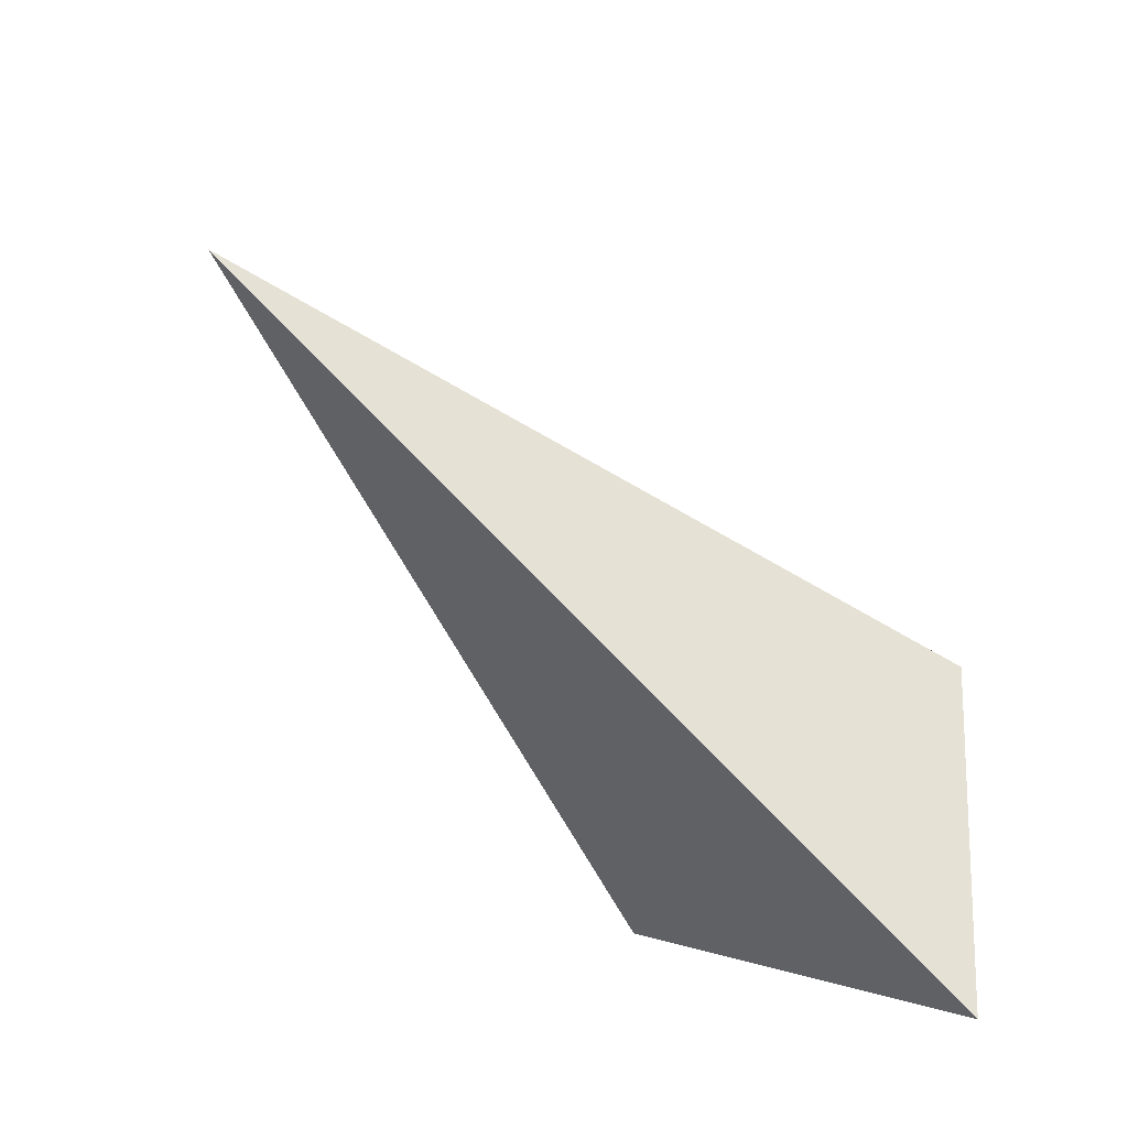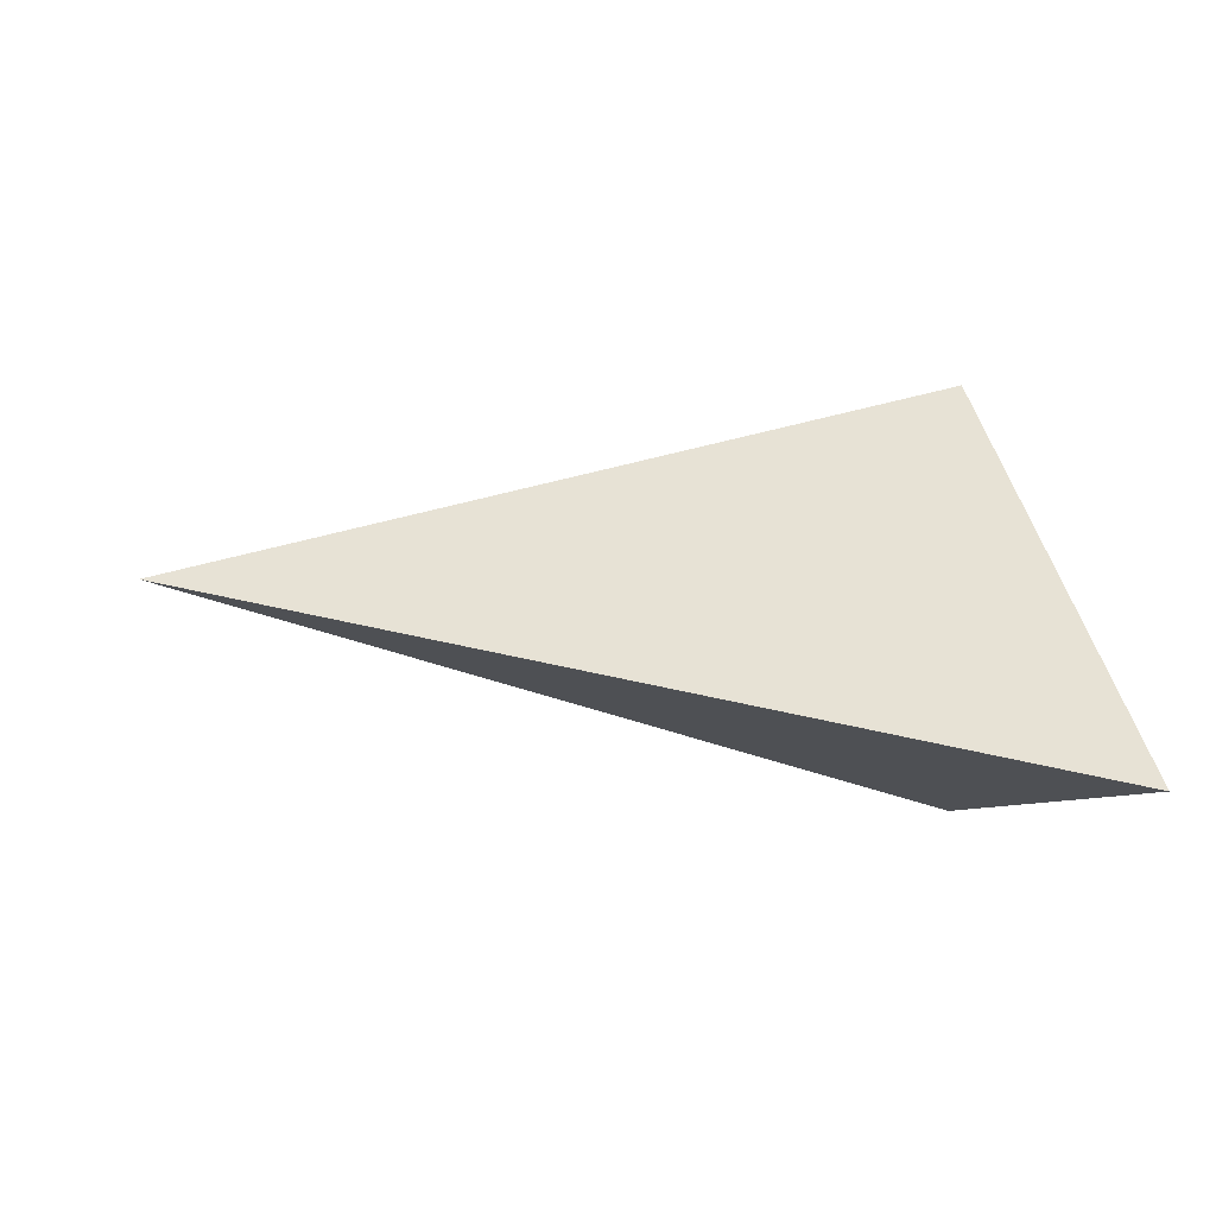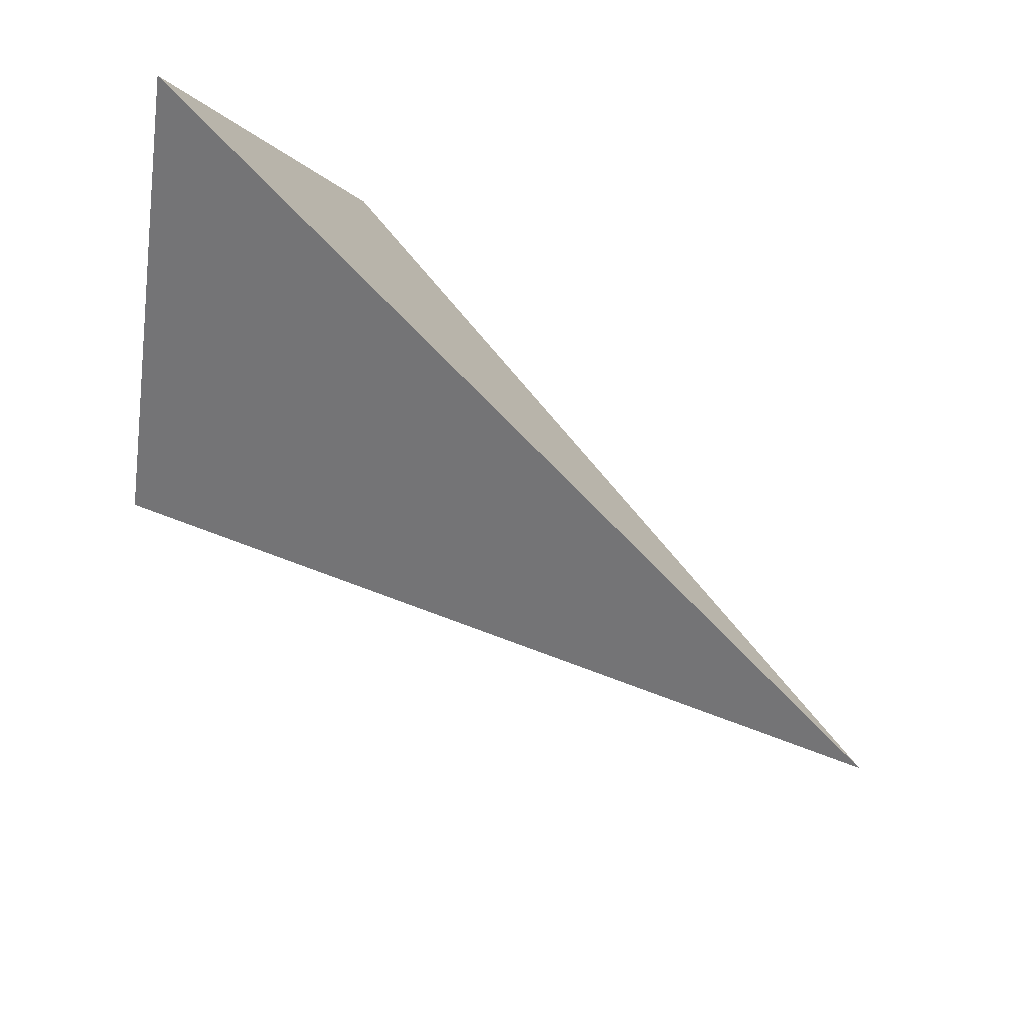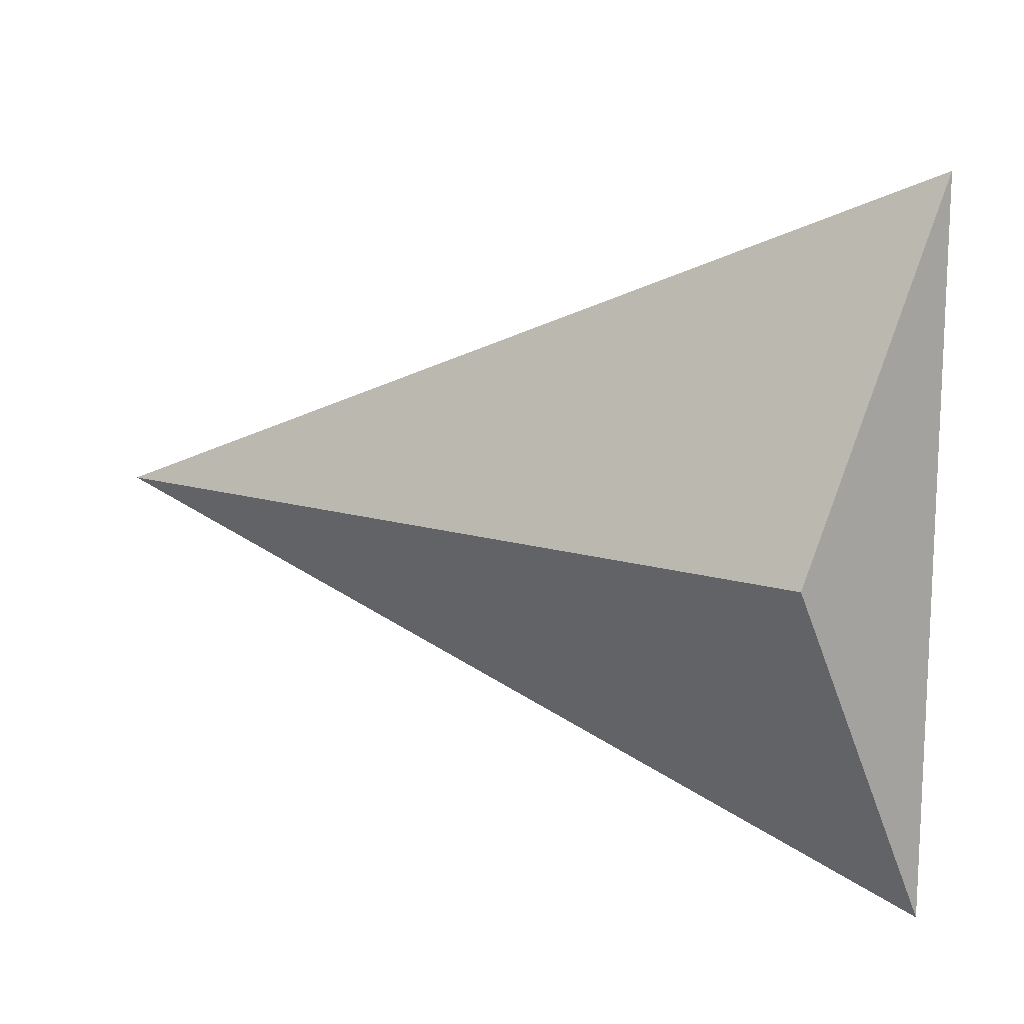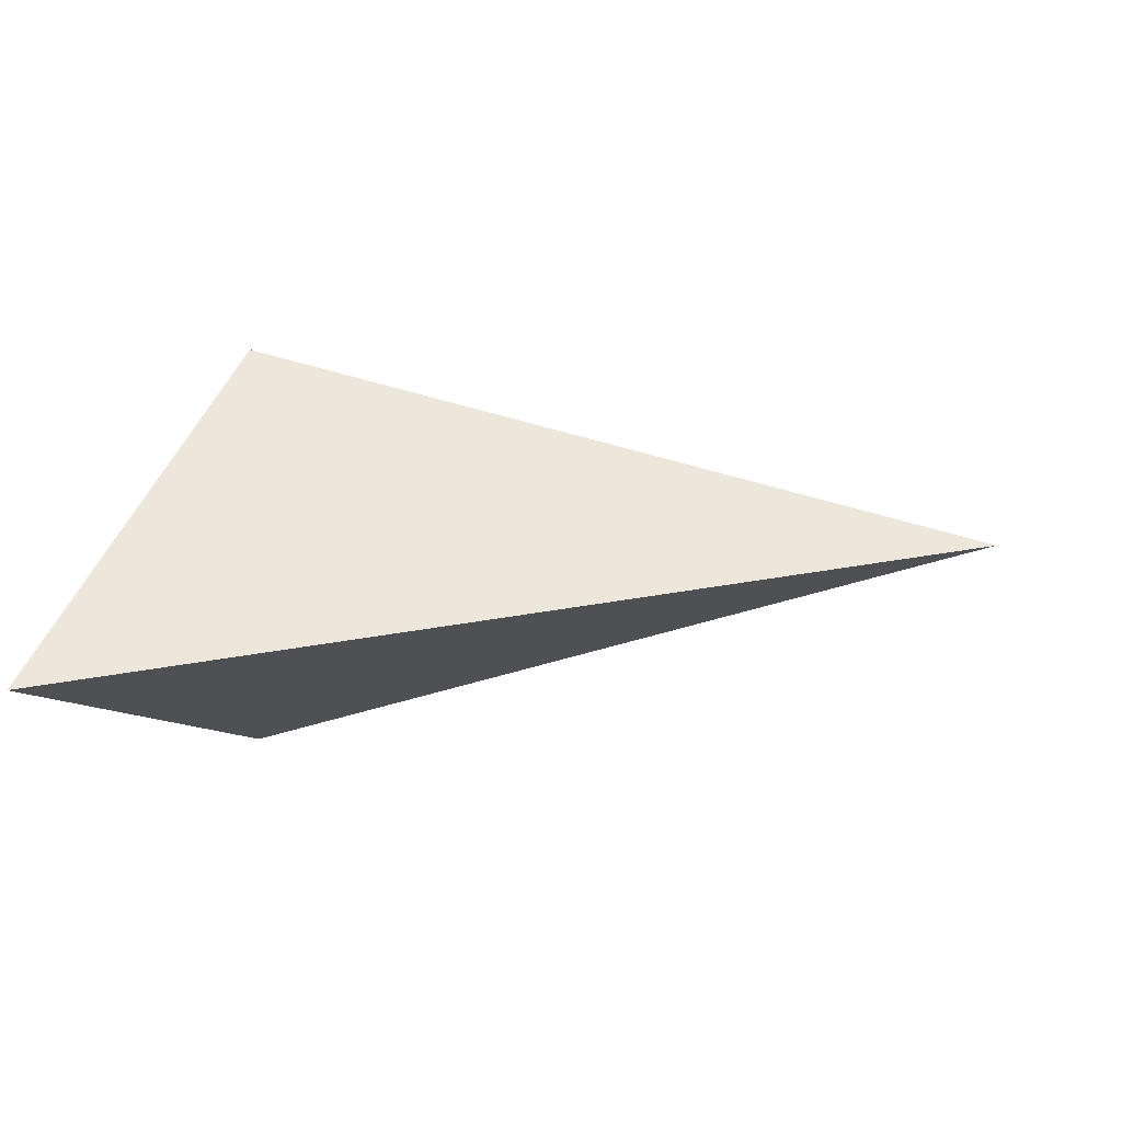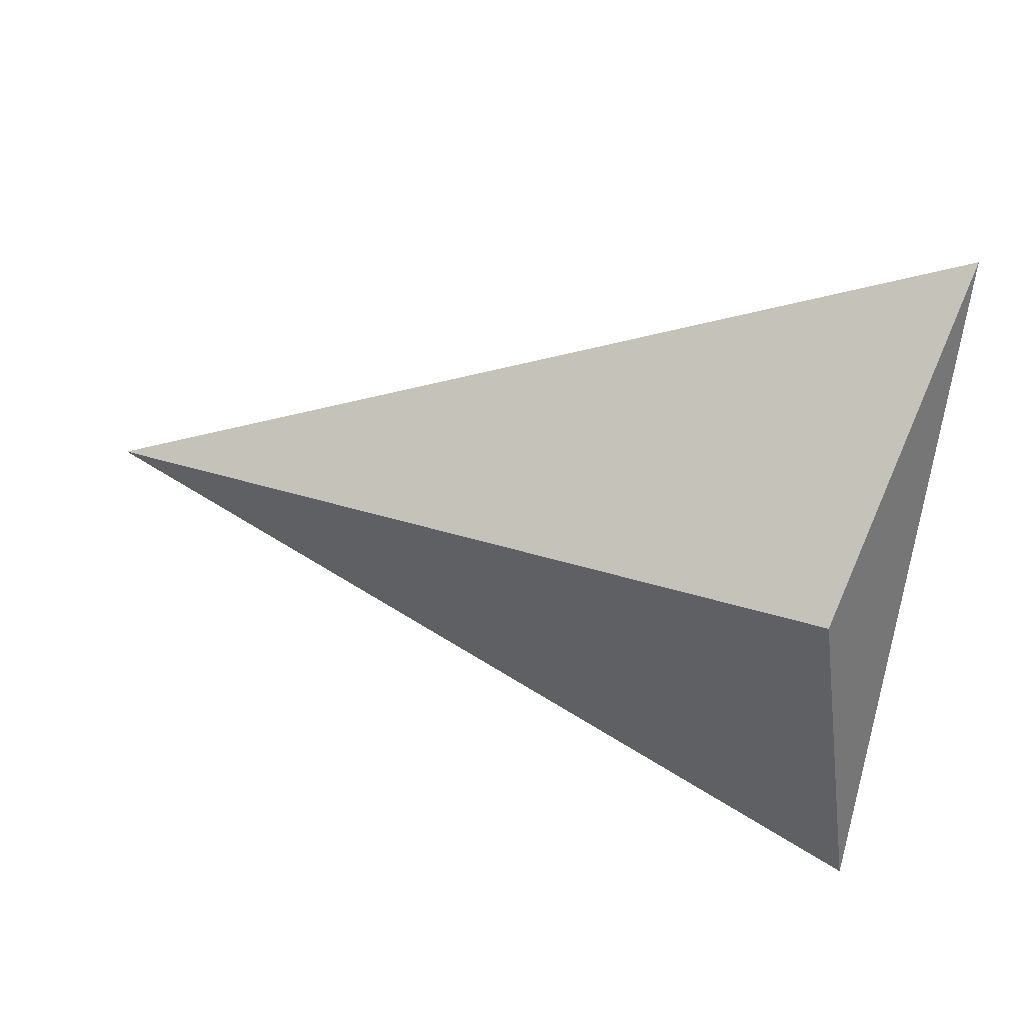
<metadata>
{"format":"obj","ext":"obj","renderer":"f3d","projection":"perspective","resolution":1024,"background":"white","views":[{"elev":-71.6,"azim":-47.5,"up":"+Z"},{"elev":14.3,"azim":-3.5,"up":"+Y"},{"elev":70.7,"azim":-146.5,"up":"+Z"},{"elev":14.6,"azim":15.6,"up":"+Z"},{"elev":11.3,"azim":-167.5,"up":"+Y"},{"elev":-67.6,"azim":-7.8,"up":"+Y"}]}
</metadata>
<code>
o Cube
v 1 -0.6178 -1
v 1 -0.6178 1
v -1.361 -0.343 0
v 0.7104 0.1281 0
v 0.715 -1 0
f 1 2 5
f 3 5 2
f 1 5 3
f 3 4 1
f 4 3 2
f 1 4 2

</code>
